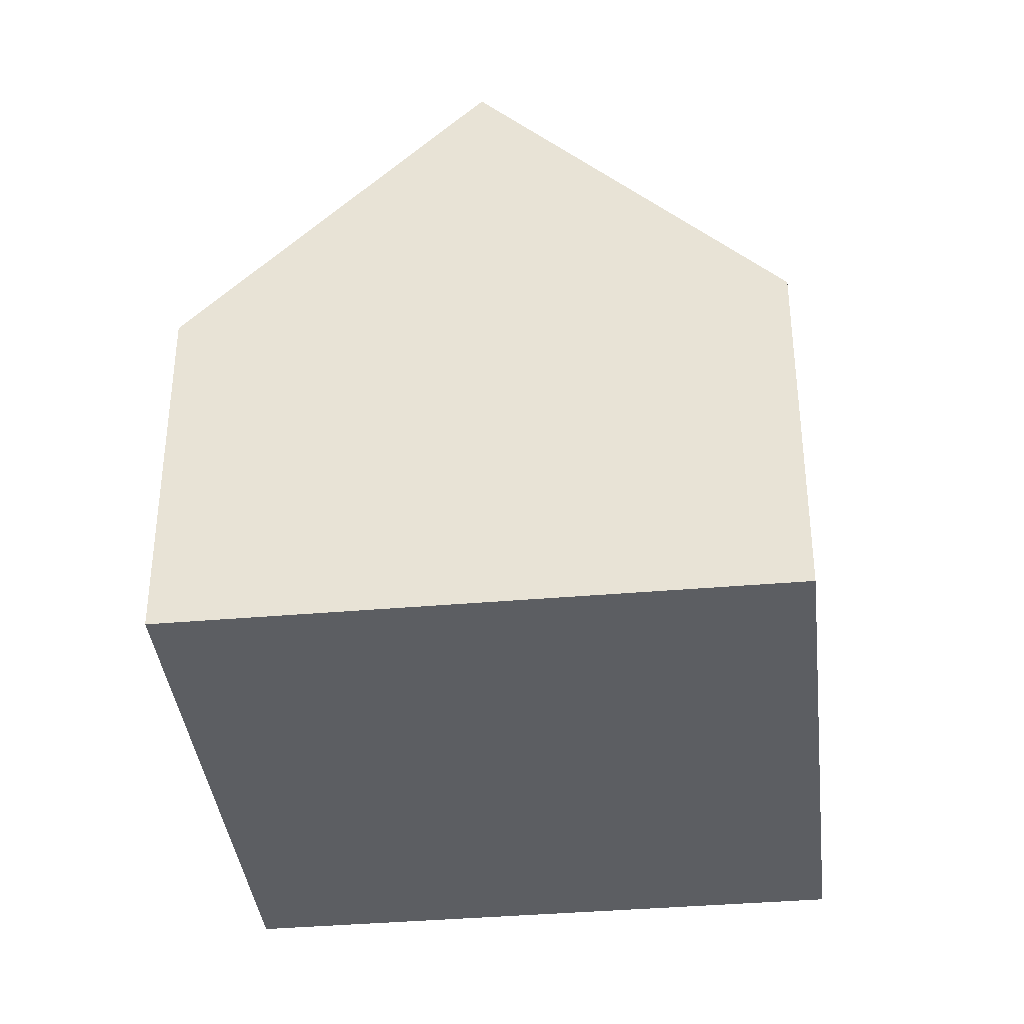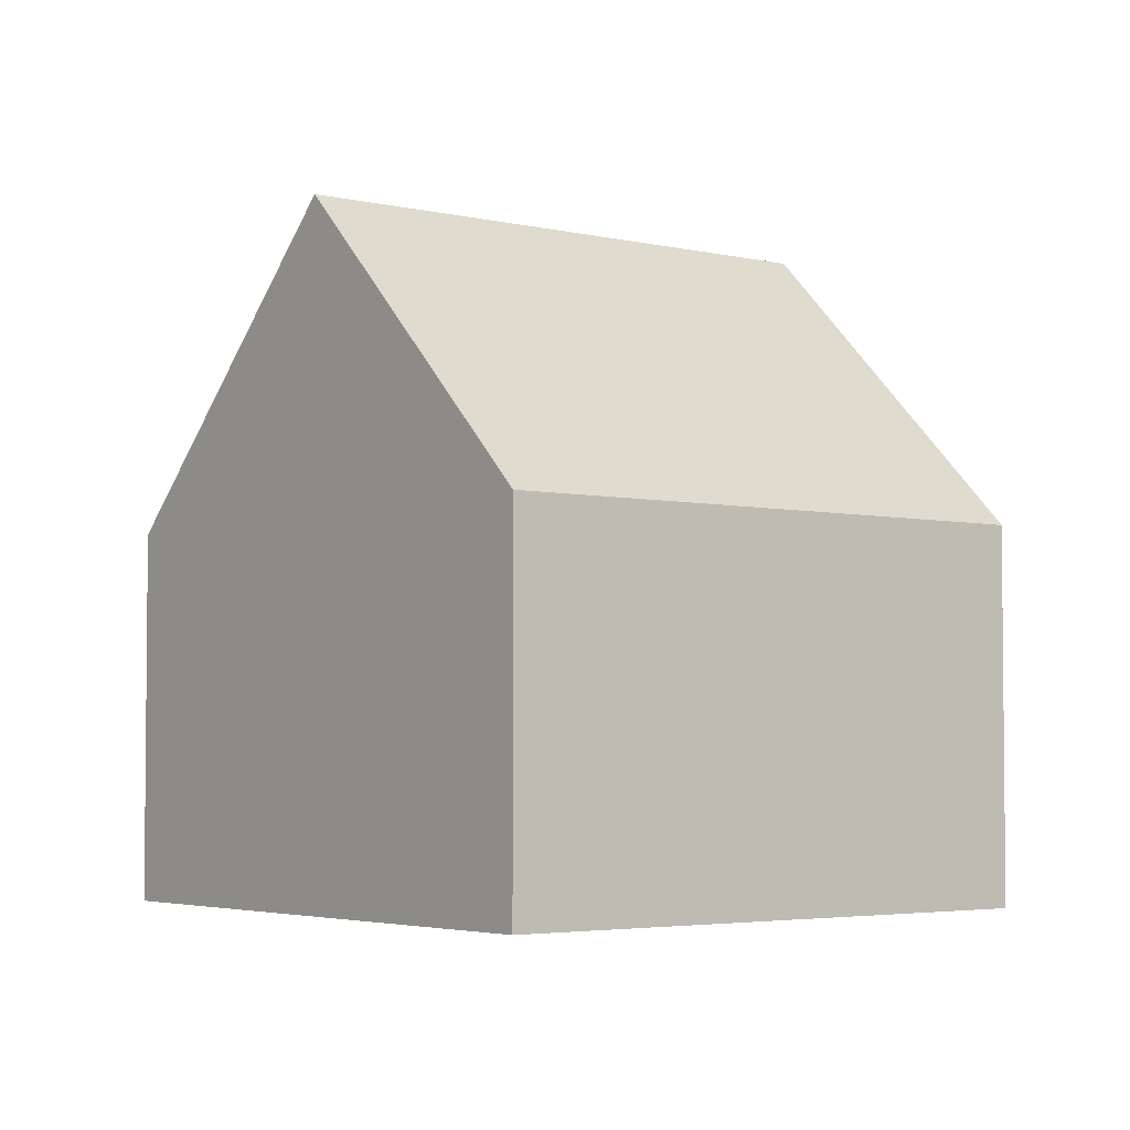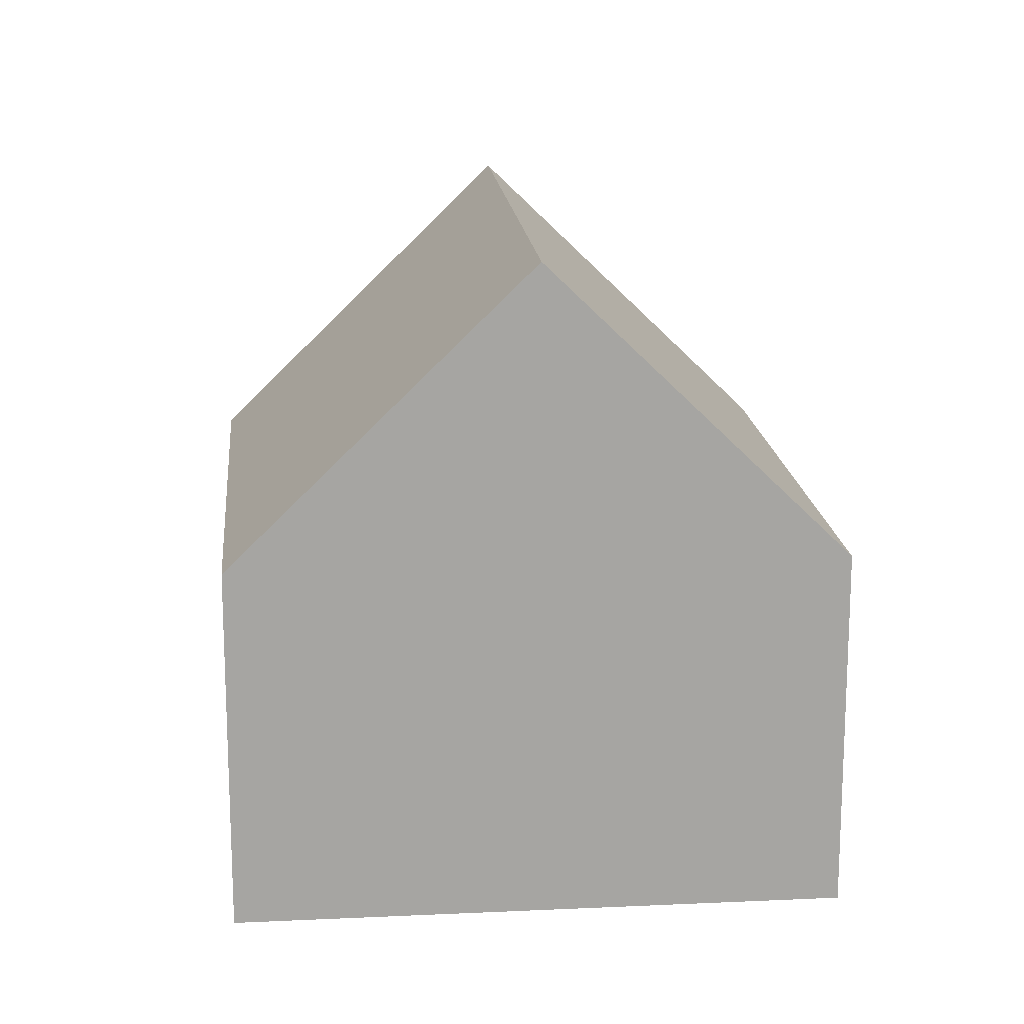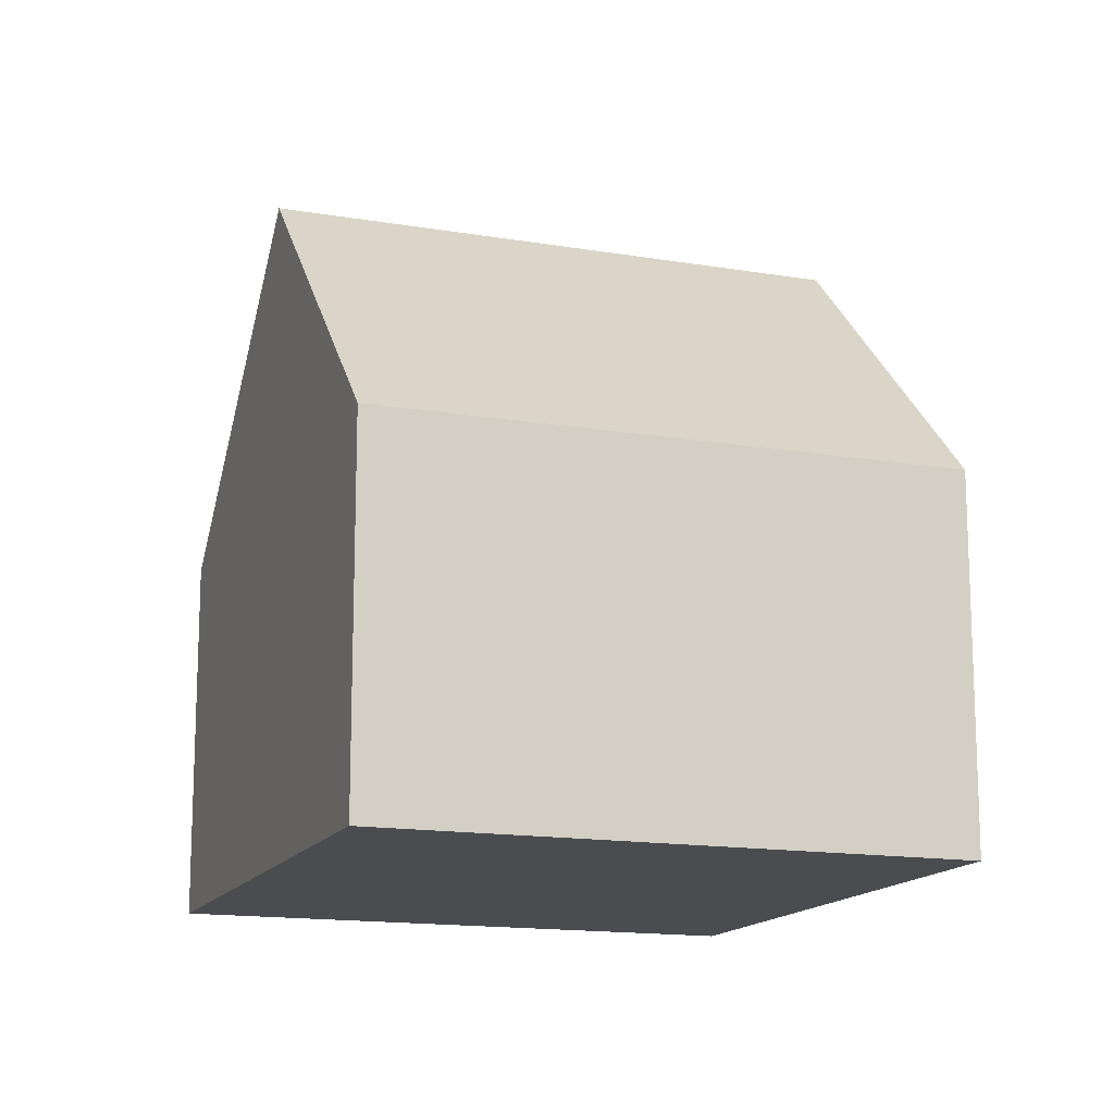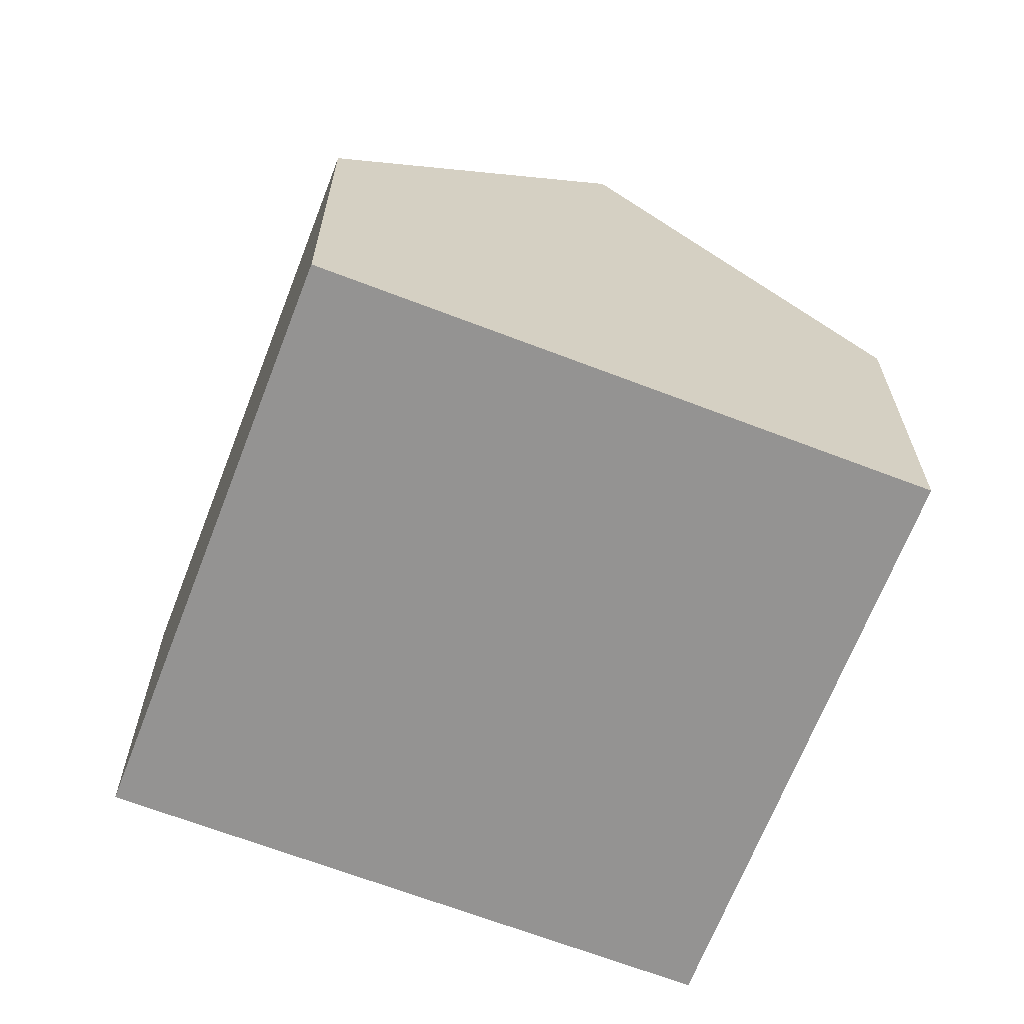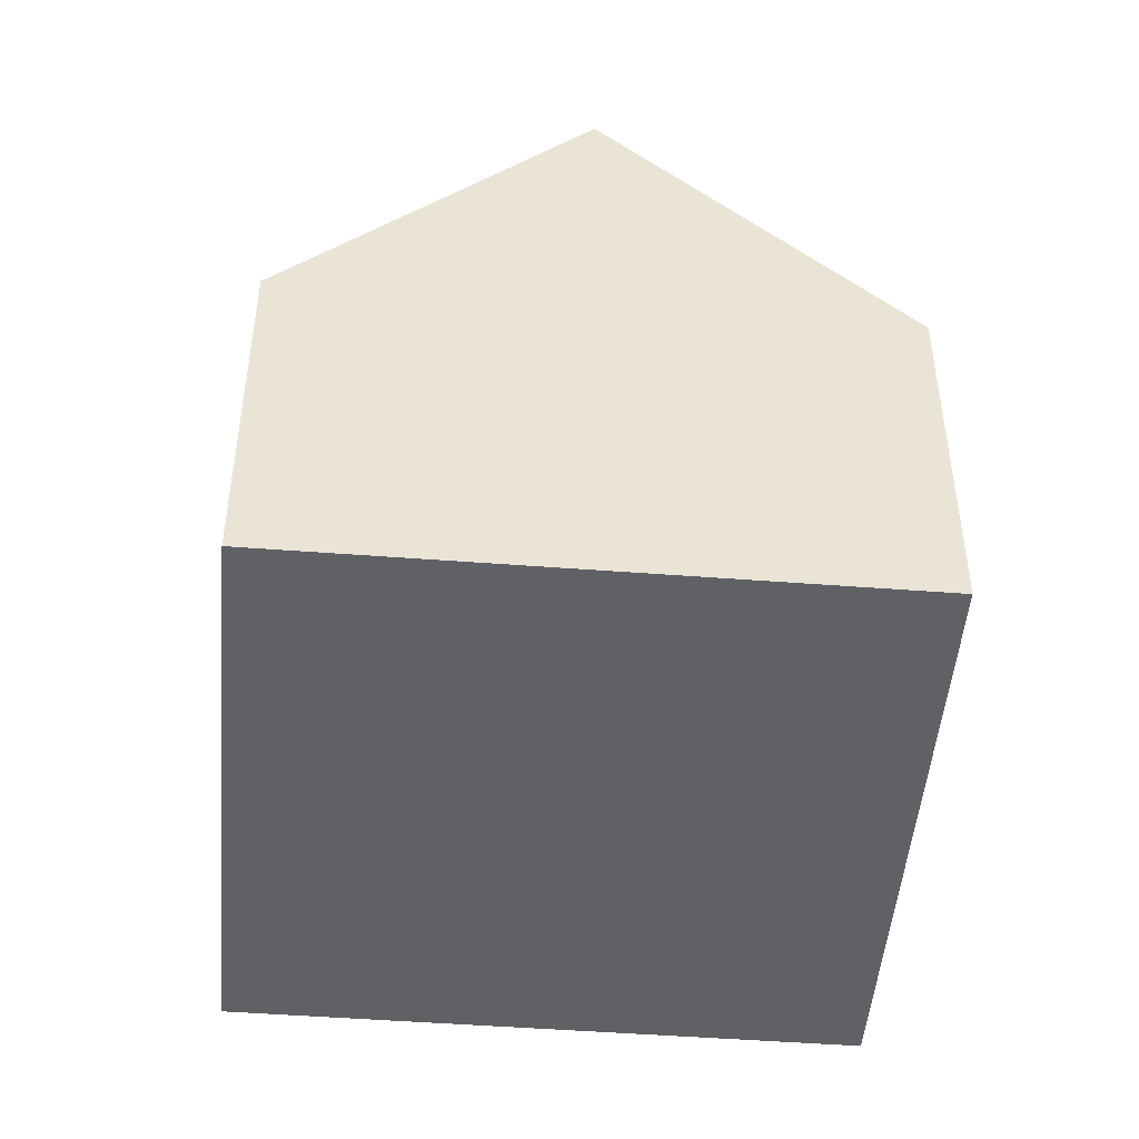
<metadata>
{"format":"obj","ext":"obj","renderer":"f3d","projection":"perspective","resolution":1024,"background":"white","views":[{"elev":-37.9,"azim":144.9,"up":"+Y"},{"elev":-3.8,"azim":-169.4,"up":"+Y"},{"elev":16.8,"azim":-46.8,"up":"+Y"},{"elev":-14.8,"azim":-151.4,"up":"+Y"},{"elev":-66.8,"azim":117.5,"up":"+Y"},{"elev":-48.5,"azim":-46.3,"up":"+Y"}]}
</metadata>
<code>
v  12.12 5.234 -0.501
v  3.284 9.483 2.897
v  6.567 5.234 5.794
v  8.838 9.483 -3.398
v  5.554 5.234 -6.295
v  0 5.234 3.205e-16
v  0 0 0
v  3.284 -1.774e-16 2.897
v  6.567 -3.548e-16 5.794
v  12.12 3.068e-17 -0.501
v  8.838 2.081e-16 -3.398
v  5.554 3.855e-16 -6.295
g defaultobject
f 1 2 3
f 2 1 4
f 5 2 4
f 2 5 6
f 6 3 2
f 3 6 7
f 3 7 8
f 3 8 9
f 9 1 3
f 1 9 10
f 1 5 4
f 5 1 10
f 5 10 11
f 5 11 12
f 12 6 5
f 6 12 7
f 8 10 9
f 10 8 7
f 10 7 12
f 10 12 11

</code>
